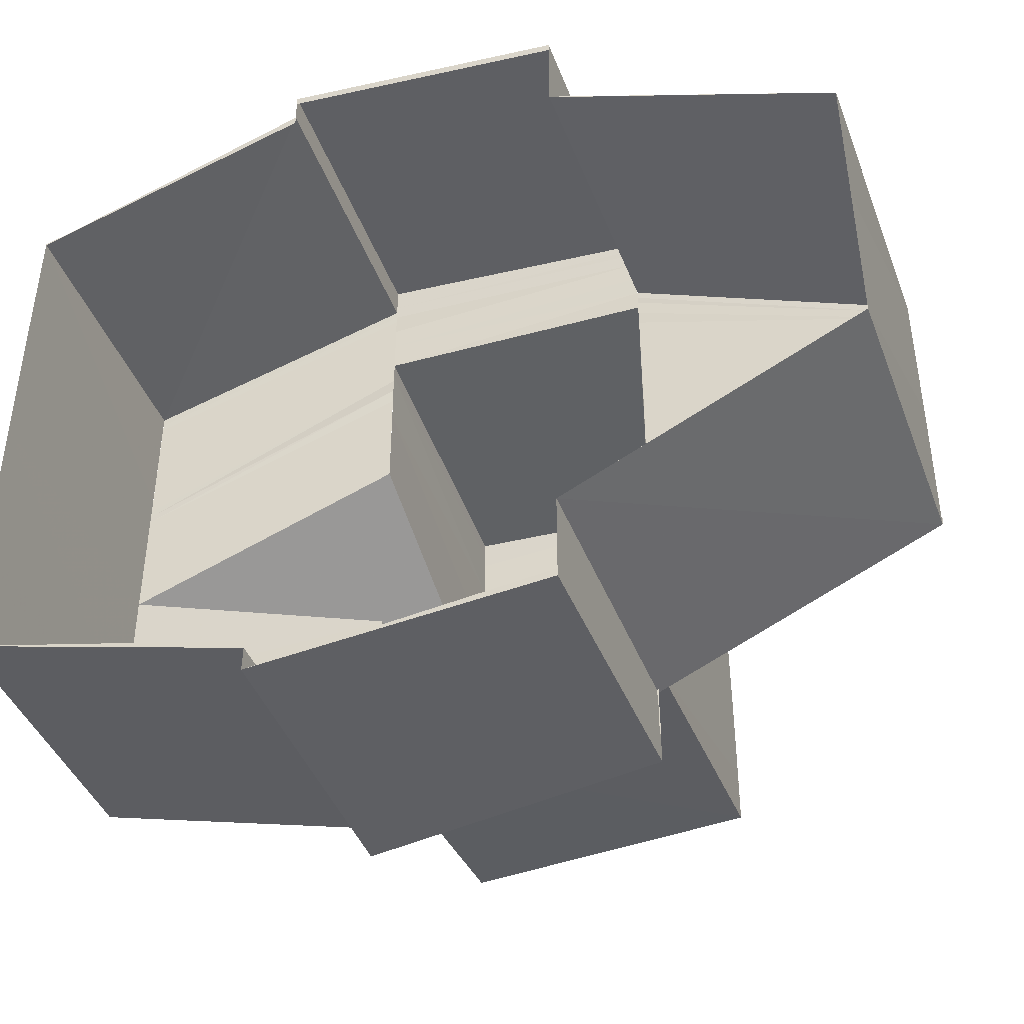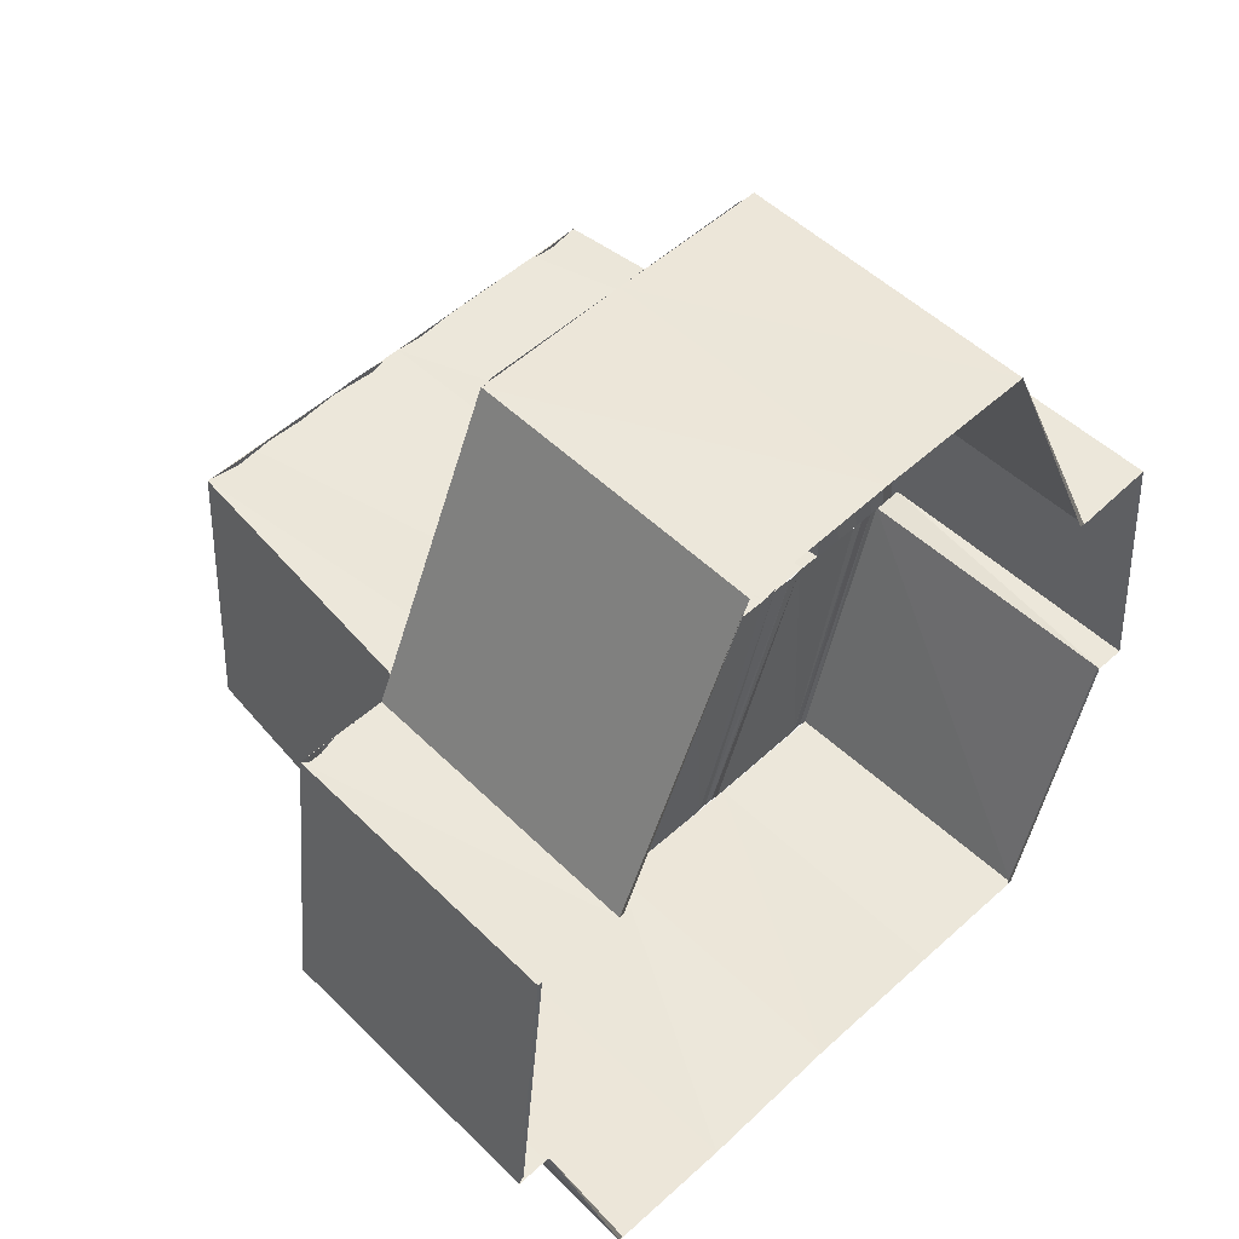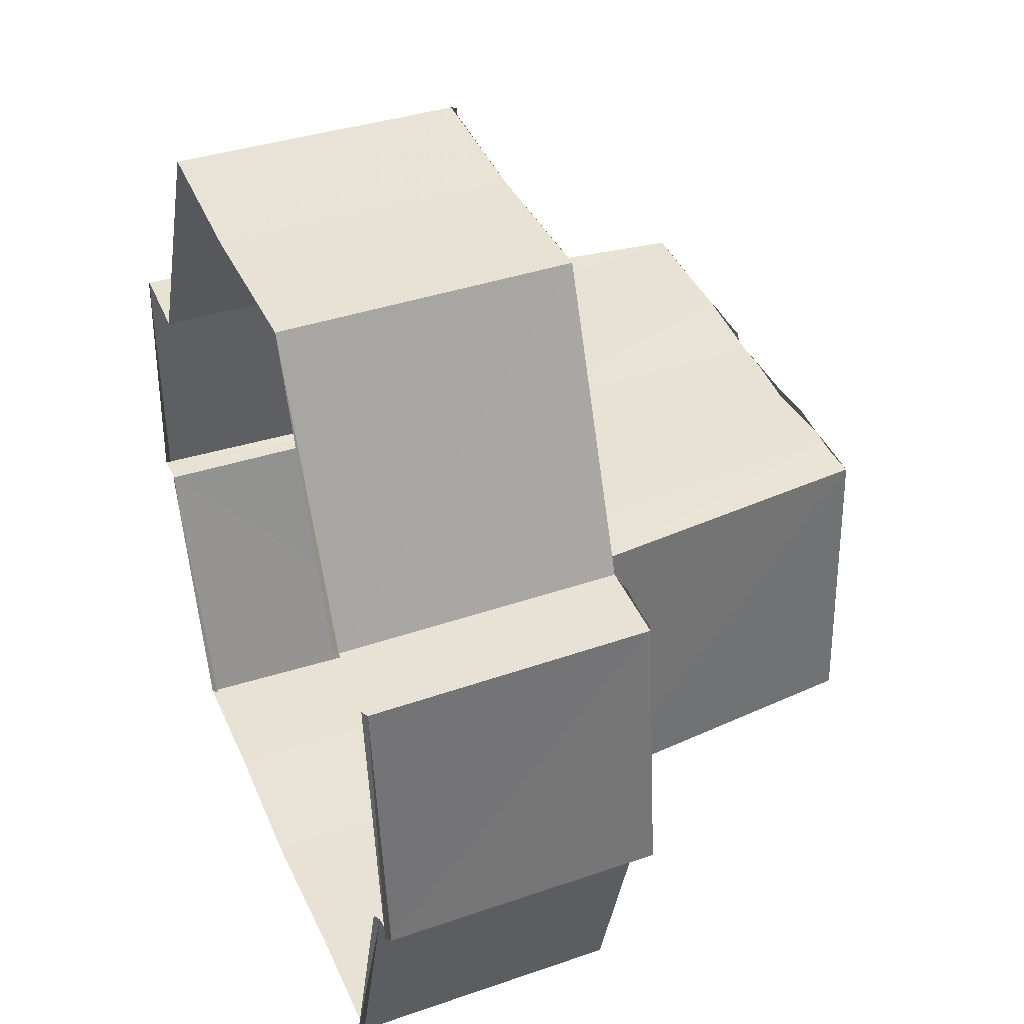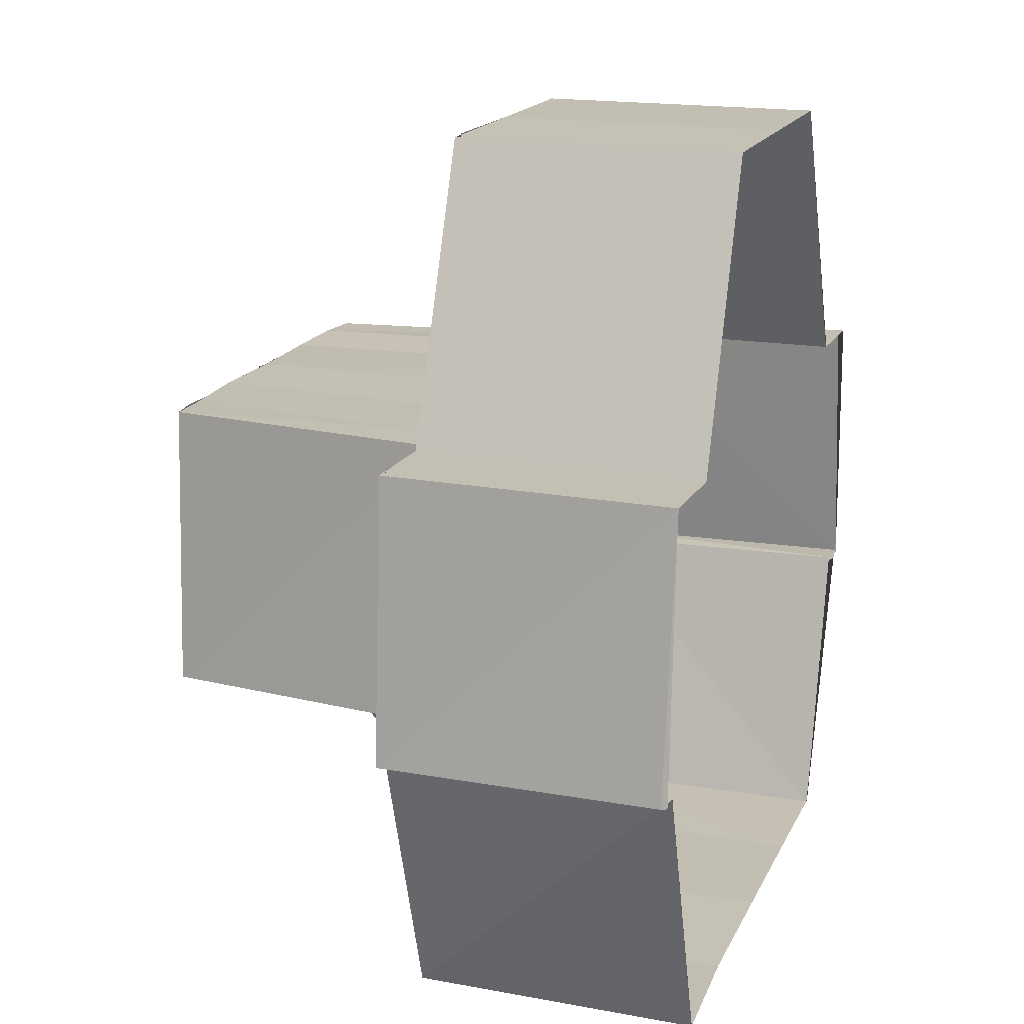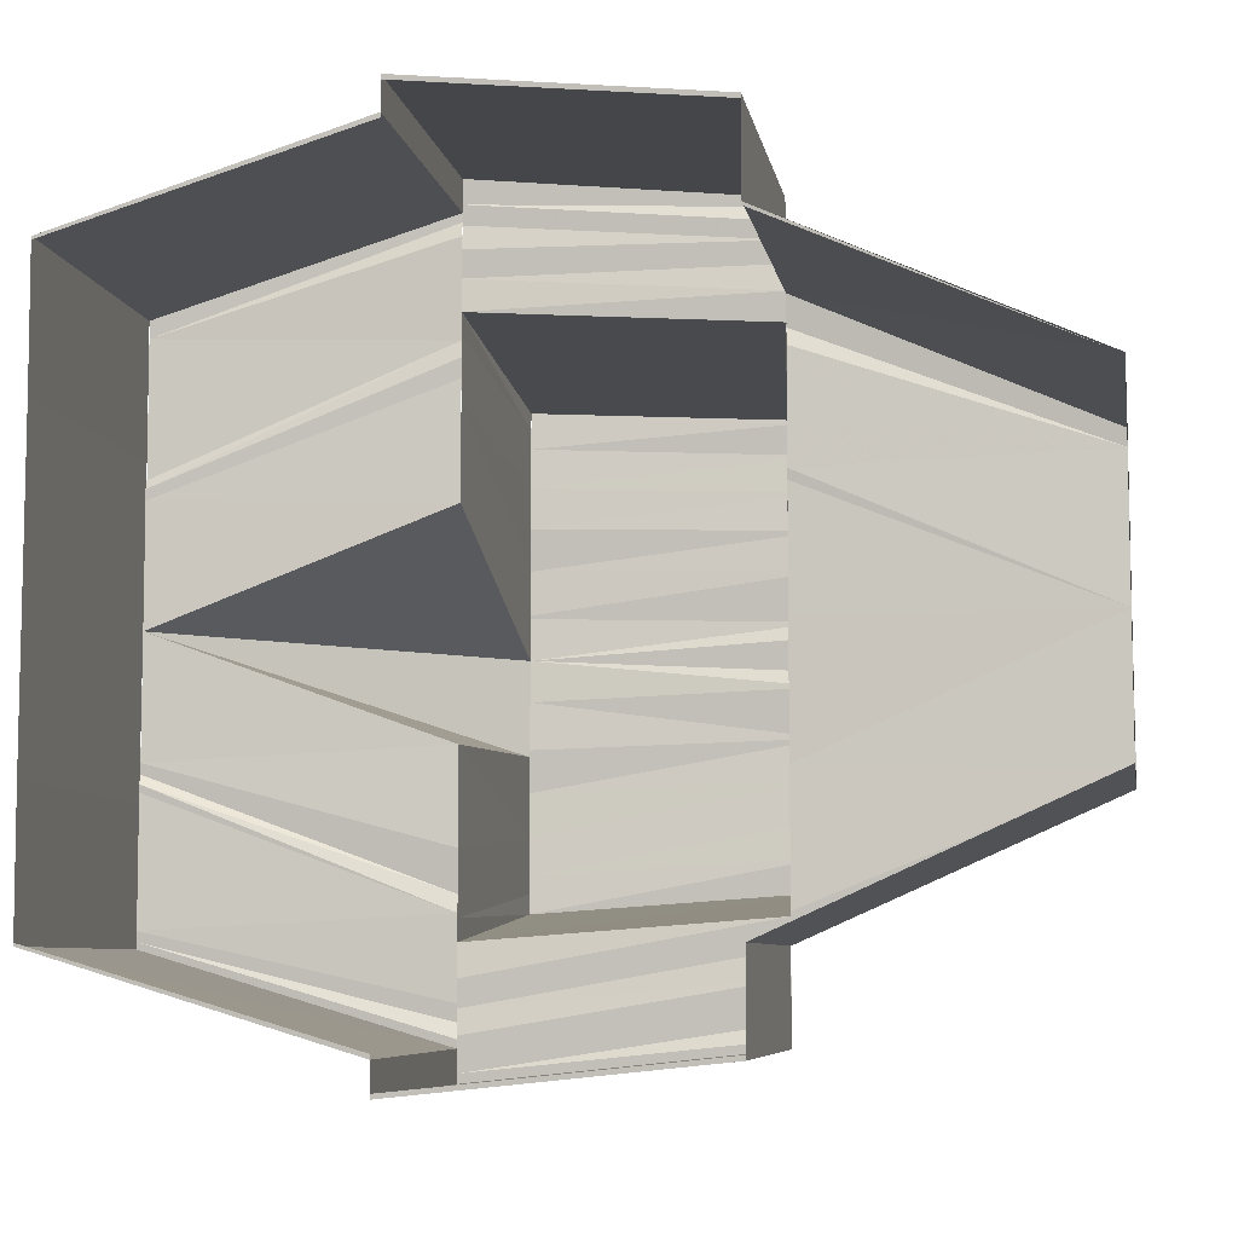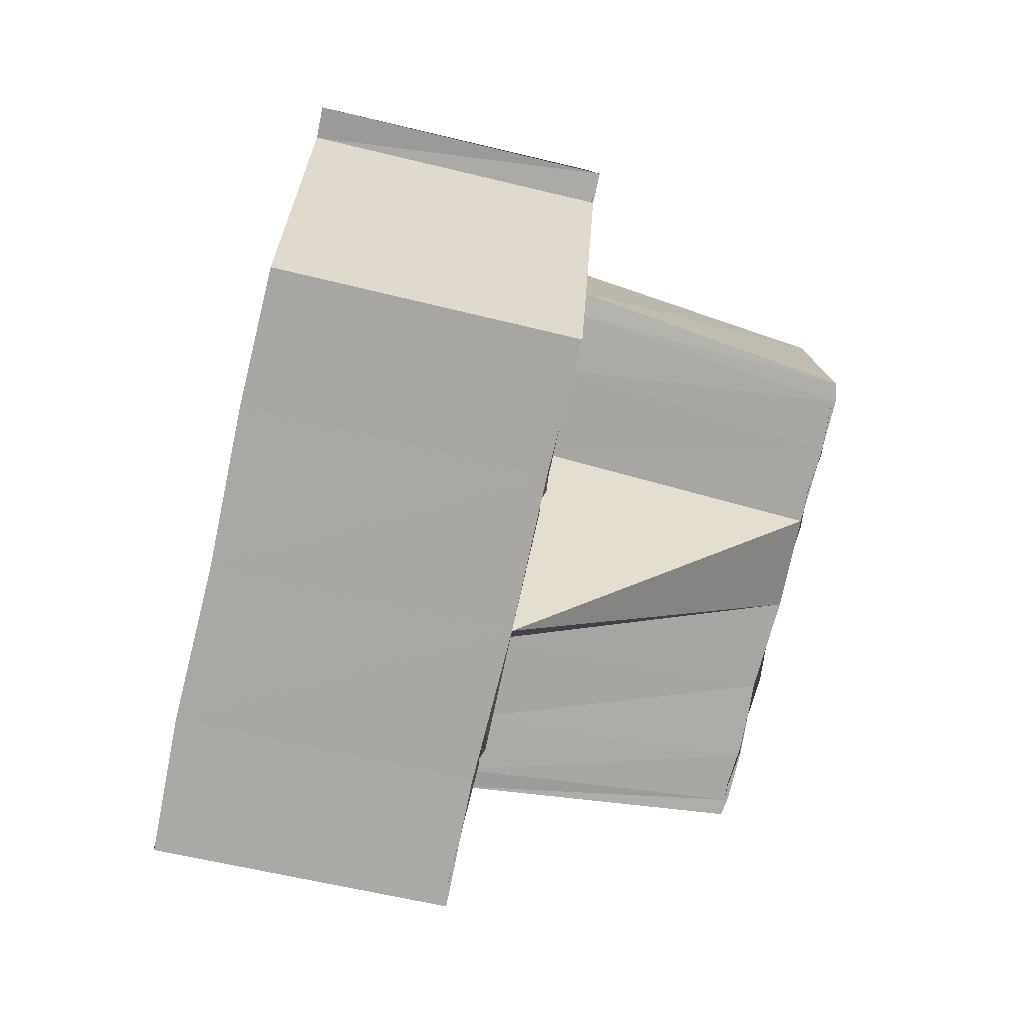
<metadata>
{"format":"obj","ext":"obj","renderer":"f3d","projection":"perspective","resolution":1024,"background":"white","views":[{"elev":-43.3,"azim":110.2,"up":"+Z"},{"elev":52.1,"azim":45.2,"up":"+Y"},{"elev":40.7,"azim":157.9,"up":"+Y"},{"elev":17.5,"azim":19.0,"up":"+Y"},{"elev":-7.5,"azim":100.5,"up":"+Z"},{"elev":-74.8,"azim":167.2,"up":"+Y"}]}
</metadata>
<code>
o 7217
v 2229 1861 8.21
v 2229 1861 8.213
v 2229 1861 8.21
v 2229 1861 8.21
v 2229 1861 8.213
v 2229 1861 8.205
v 2229 1861 8.21
v 2229 1861 8.21
v 2229 1861 8.213
v 2229 1861 8.205
v 2229 1861 8.2
v 2229 1861 8.2
v 2229 1861 8.195
v 2229 1861 8.195
v 2229 1861 8.19
v 2229 1861 8.19
v 2229 1861 8.187
v 2229 1861 8.19
v 2229 1861 8.188
v 2229 1861 8.19
v 2229 1861 8.187
v 2229 1861 8.19
v 2229 1861 8.188
v 2229 1861 8.191
v 2229 1861 8.189
v 2229 1861 8.191
v 2229 1861 8.195
v 2229 1861 8.195
v 2229 1861 8.192
v 2229 1861 8.196
v 2229 1861 8.192
v 2229 1861 8.196
v 2229 1861 8.193
v 2229 1861 8.2
v 2229 1861 8.196
v 2229 1861 8.193
v 2229 1861 8.196
v 2229 1861 8.192
v 2229 1861 8.194
v 2229 1861 8.191
v 2229 1861 8.192
v 2229 1861 8.19
v 2229 1861 8.192
v 2229 1861 8.193
v 2229 1861 8.196
v 2229 1861 8.191
v 2229 1861 8.189
v 2229 1861 8.2
v 2229 1861 8.197
v 2229 1861 8.196
v 2229 1861 8.19
v 2229 1861 8.191
v 2229 1861 8.188
v 2229 1861 8.189
v 2229 1861 8.188
v 2229 1861 8.189
v 2229 1861 8.187
v 2229 1861 8.188
v 2229 1861 8.187
v 2229 1861 8.188
v 2229 1861 8.186
v 2229 1861 8.187
v 2229 1861 8.186
v 2229 1861 8.187
v 2229 1861 8.187
v 2229 1861 8.187
v 2229 1861 8.19
v 2229 1861 8.187
v 2229 1861 8.19
v 2229 1861 8.187
v 2229 1861 8.19
v 2229 1861 8.186
v 2229 1861 8.186
v 2229 1861 8.187
v 2229 1861 8.186
v 2229 1861 8.187
v 2229 1861 8.187
v 2229 1861 8.19
v 2229 1861 8.19
v 2229 1861 8.195
v 2229 1861 8.19
v 2229 1861 8.187
v 2229 1861 8.187
v 2229 1861 8.195
v 2229 1861 8.19
v 2229 1861 8.195
v 2229 1861 8.19
v 2229 1861 8.195
v 2229 1861 8.191
v 2229 1861 8.195
v 2229 1861 8.191
v 2229 1861 8.196
v 2229 1861 8.2
v 2229 1861 8.2
v 2229 1861 8.204
v 2229 1861 8.204
v 2229 1861 8.205
v 2229 1861 8.208
v 2229 1861 8.209
v 2229 1861 8.205
v 2229 1861 8.209
v 2229 1861 8.205
v 2229 1861 8.21
v 2229 1861 8.205
v 2229 1861 8.21
v 2229 1861 8.205
v 2229 1861 8.2
v 2229 1861 8.205
v 2229 1861 8.195
v 2229 1861 8.195
v 2229 1861 8.21
v 2229 1861 8.205
v 2229 1861 8.195
v 2229 1861 8.19
v 2229 1861 8.214
v 2229 1861 8.213
v 2229 1861 8.214
v 2229 1861 8.214
v 2229 1861 8.213
v 2229 1861 8.21
v 2229 1861 8.213
v 2229 1861 8.213
v 2229 1861 8.21
v 2229 1861 8.21
v 2229 1861 8.205
v 2229 1861 8.213
v 2229 1861 8.212
v 2229 1861 8.214
v 2229 1861 8.213
v 2229 1861 8.213
v 2229 1861 8.212
v 2229 1861 8.212
v 2229 1861 8.211
v 2229 1861 8.212
v 2229 1861 8.211
v 2229 1861 8.211
v 2229 1861 8.21
v 2229 1861 8.21
v 2229 1861 8.21
v 2229 1861 8.209
v 2229 1861 8.207
v 2229 1861 8.208
v 2229 1861 8.209
v 2229 1861 8.208
v 2229 1861 8.21
v 2229 1861 8.208
v 2229 1861 8.206
v 2229 1861 8.207
v 2229 1861 8.203
v 2229 1861 8.204
v 2229 1861 8.2
v 2229 1861 8.208
v 2229 1861 8.206
v 2229 1861 8.204
v 2229 1861 8.203
v 2229 1861 8.2
v 2229 1861 8.196
v 2229 1861 8.197
v 2229 1861 8.193
v 2229 1861 8.194
v 2229 1861 8.191
v 2229 1861 8.192
v 2229 1861 8.199
v 2229 1861 8.201
v 2229 1861 8.199
v 2229 1861 8.201
v 2229 1861 8.199
v 2229 1861 8.197
v 2229 1861 8.197
v 2229 1861 8.196
v 2229 1861 8.196
v 2229 1861 8.194
v 2229 1861 8.195
v 2229 1861 8.193
v 2229 1861 8.193
v 2229 1861 8.192
v 2229 1861 8.192
v 2229 1861 8.201
v 2229 1861 8.202
v 2229 1861 8.203
v 2229 1861 8.202
v 2229 1861 8.203
v 2229 1861 8.204
v 2229 1861 8.204
v 2229 1861 8.205
v 2229 1861 8.206
v 2229 1861 8.207
v 2229 1861 8.207
v 2229 1861 8.208
v 2229 1861 8.208
v 2229 1861 8.204
v 2229 1861 8.208
v 2229 1861 8.208
v 2229 1861 8.204
v 2229 1861 8.209
v 2229 1861 8.205
v 2229 1861 8.209
v 2229 1861 8.212
v 2229 1861 8.212
v 2229 1861 8.21
v 2229 1861 8.213
v 2229 1861 8.21
v 2229 1861 8.213
v 2229 1861 8.214
v 2229 1861 8.214
v 2229 1861 8.213
v 2229 1861 8.21
v 2229 1861 8.213
v 2229 1861 8.21
v 2229 1861 8.205
v 2229 1861 8.21
v 2229 1861 8.195
v 2229 1861 8.19
v 2229 1861 8.19
v 2229 1861 8.214
v 2229 1861 8.213
v 2229 1861 8.214
v 2229 1861 8.213
v 2229 1861 8.213
v 2229 1861 8.187
v 2229 1861 8.186
v 2229 1861 8.187
v 2229 1861 8.186
v 2229 1861 8.186
v 2229 1861 8.21
v 2229 1861 8.209
v 2229 1861 8.208
v 2229 1861 8.209
v 2229 1861 8.208
v 2229 1861 8.191
v 2229 1861 8.19
v 2229 1861 8.192
v 2229 1861 8.19
v 2229 1861 8.192
f 1 2 3
f 4 2 5
f 6 3 7
f 8 9 7
f 10 3 6
f 11 10 6
f 12 10 11
f 13 12 11
f 14 12 13
f 15 14 13
f 16 14 15
f 17 16 18
f 19 15 20
f 21 22 19
f 19 20 23
f 23 20 24
f 23 24 25
f 25 24 26
f 24 27 26
f 26 27 28
f 26 28 29
f 29 28 30
f 29 30 31
f 31 30 32
f 31 32 33
f 32 34 35
f 36 32 37
f 38 33 39
f 40 33 38
f 41 40 38
f 42 40 43
f 44 45 39
f 46 47 42
f 45 48 49
f 39 50 49
f 51 47 52
f 51 53 47
f 54 53 51
f 54 55 53
f 56 55 54
f 56 57 55
f 58 57 56
f 58 59 57
f 60 59 58
f 60 61 59
f 62 63 60
f 61 64 65
f 66 67 65
f 68 69 64
f 70 69 71
f 72 64 73
f 74 75 72
f 76 75 77
f 78 77 79
f 80 78 81
f 79 82 83
f 84 79 85
f 86 87 84
f 84 85 88
f 88 85 89
f 88 89 90
f 90 89 91
f 90 91 92
f 93 90 92
f 93 92 94
f 95 93 94
f 96 93 95
f 97 93 96
f 98 97 96
f 99 97 98
f 99 100 97
f 101 100 99
f 101 102 100
f 103 102 101
f 103 104 102
f 105 106 103
f 104 107 93
f 108 107 104
f 107 109 93
f 93 109 110
f 111 108 112
f 113 114 110
f 115 116 117
f 118 116 119
f 119 120 121
f 122 120 123
f 124 125 123
f 126 122 127
f 128 129 126
f 126 127 130
f 130 127 131
f 130 131 132
f 132 131 133
f 132 133 134
f 134 133 135
f 134 135 136
f 136 135 137
f 136 137 138
f 139 137 140
f 140 141 142
f 143 138 144
f 144 145 146
f 147 143 144
f 148 143 147
f 149 148 147
f 150 148 149
f 151 150 149
f 152 141 153
f 141 154 153
f 153 154 155
f 154 94 155
f 155 94 156
f 94 157 156
f 156 157 158
f 157 159 158
f 158 159 160
f 159 52 160
f 160 161 162
f 156 163 151
f 164 156 151
f 163 165 151
f 166 164 151
f 165 167 151
f 165 168 167
f 168 169 167
f 168 170 169
f 171 170 168
f 171 172 170
f 173 172 171
f 173 174 172
f 175 174 173
f 175 41 174
f 176 177 175
f 178 166 151
f 178 179 166
f 180 179 178
f 181 180 178
f 182 180 181
f 182 183 180
f 184 183 182
f 184 185 183
f 186 185 184
f 186 187 185
f 188 187 186
f 188 152 187
f 189 190 188
f 49 11 151
f 11 150 151
f 11 191 150
f 191 192 150
f 191 193 192
f 194 193 191
f 194 195 193
f 196 195 194
f 196 197 195
f 197 198 195
f 197 199 198
f 200 199 197
f 200 201 199
f 202 203 200
f 201 204 205
f 206 117 201
f 207 206 208
f 209 210 211
f 212 213 214
f 215 216 217
f 217 218 219
f 220 221 222
f 222 223 224
f 225 226 227
f 227 228 229
f 230 231 232
f 232 233 234

</code>
